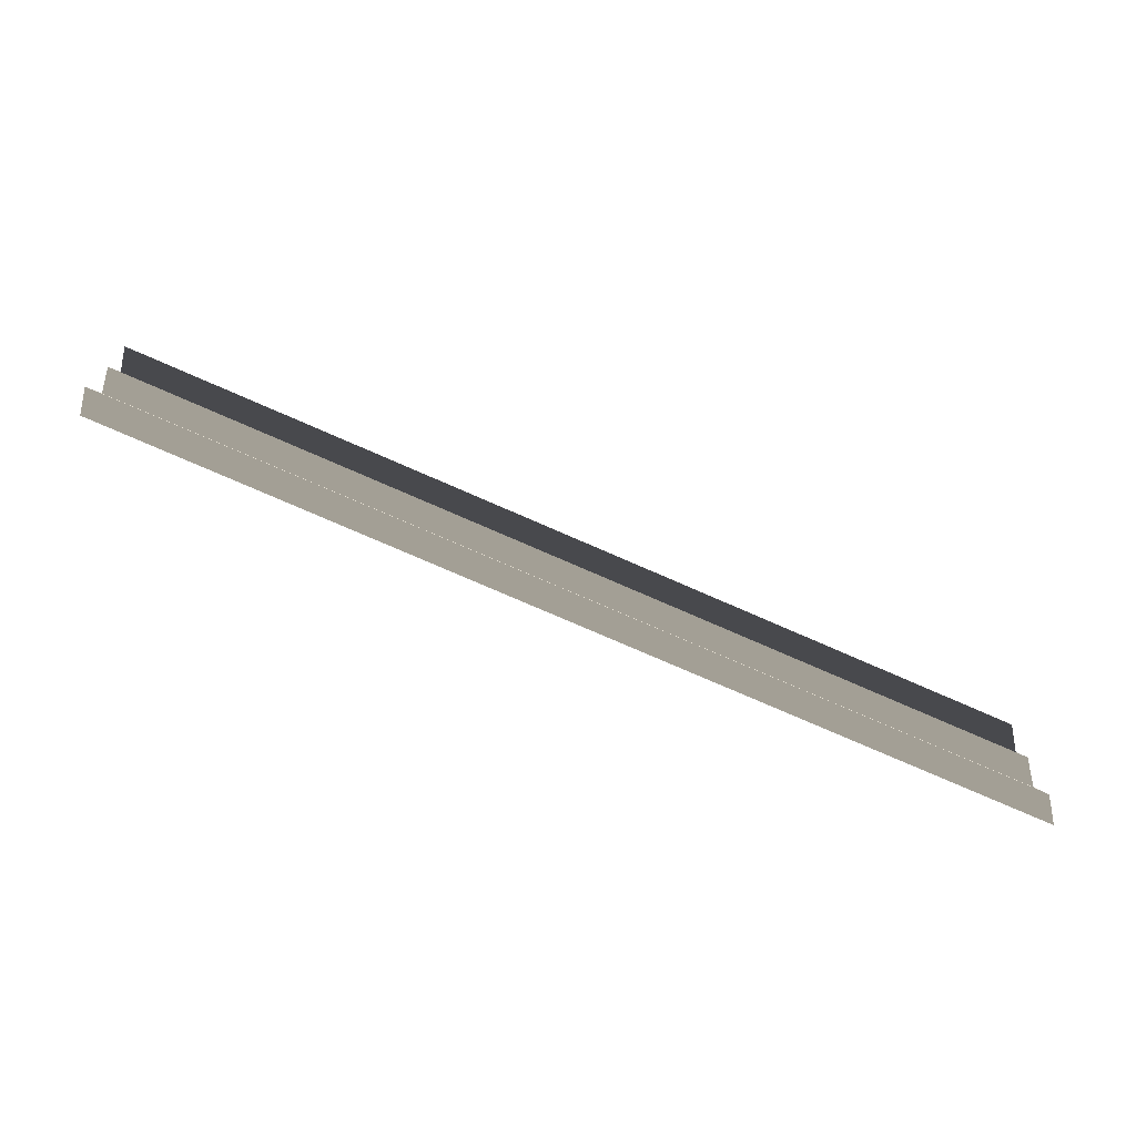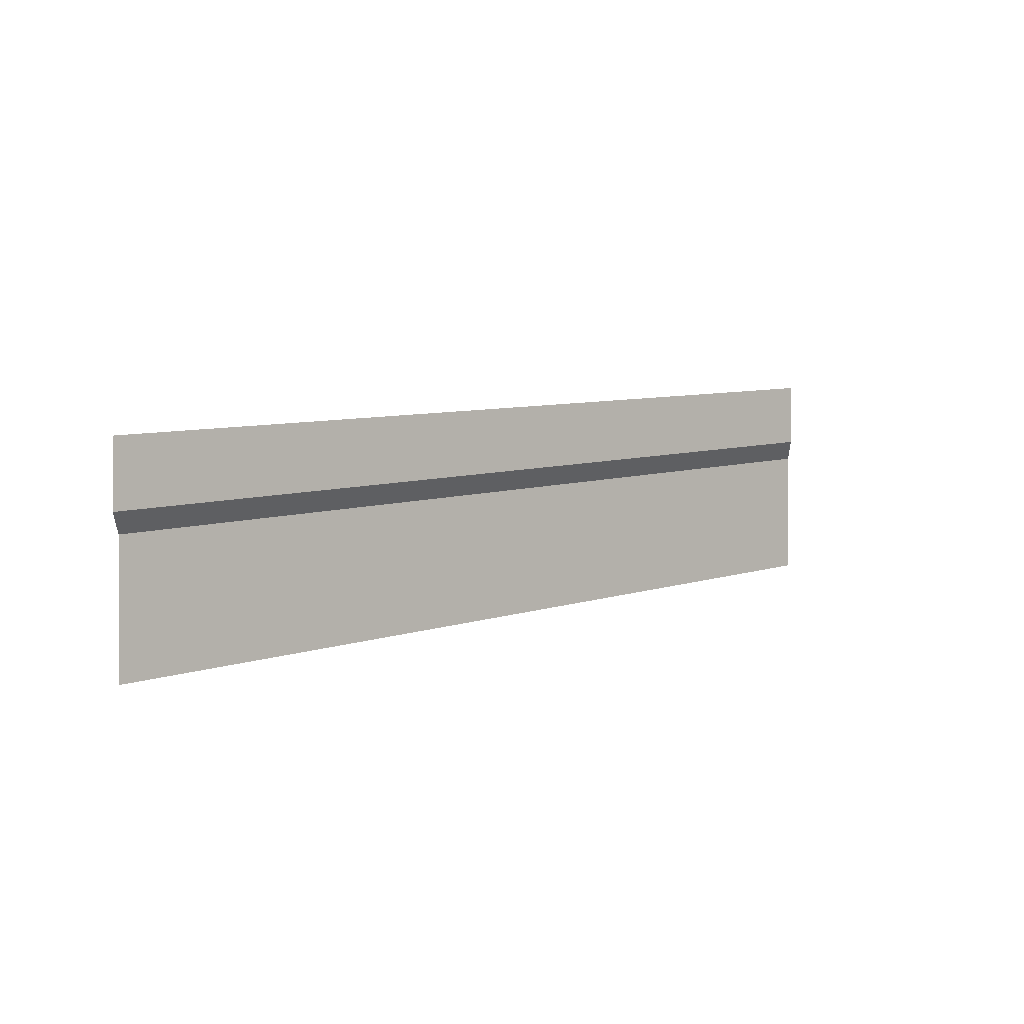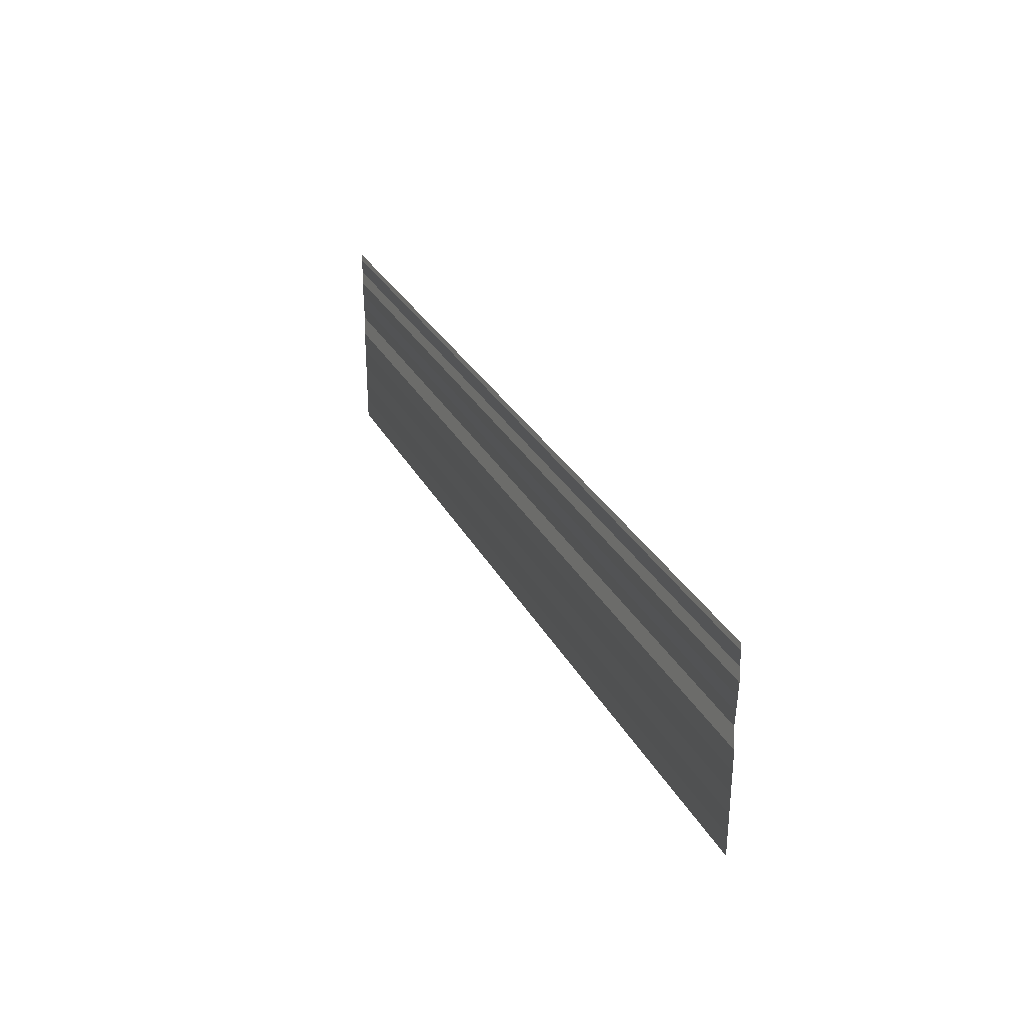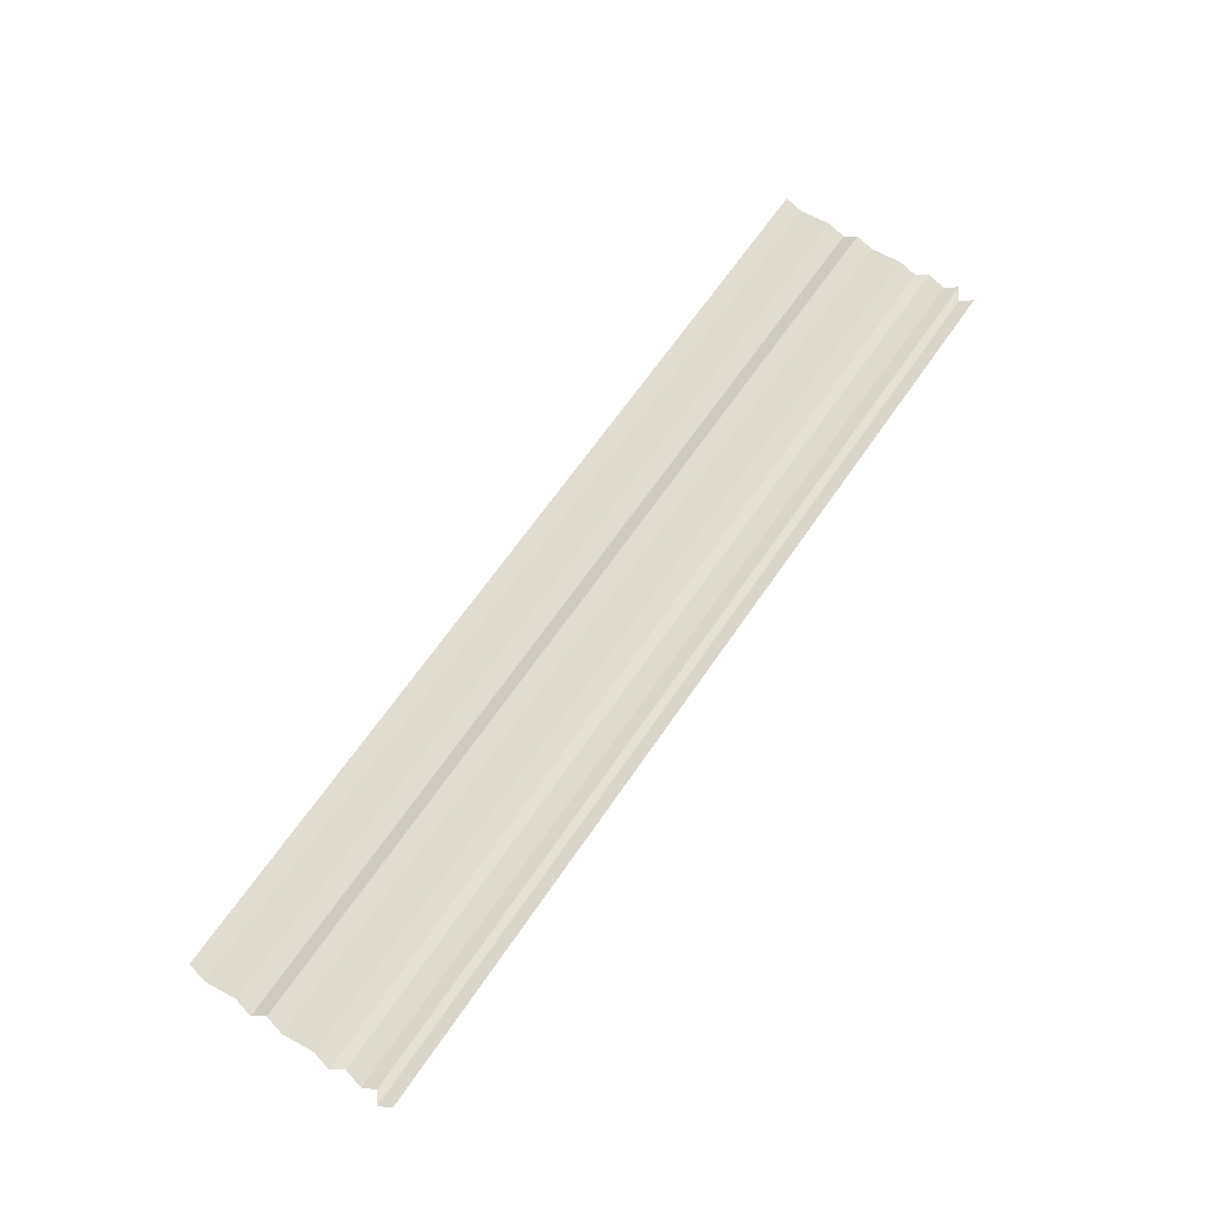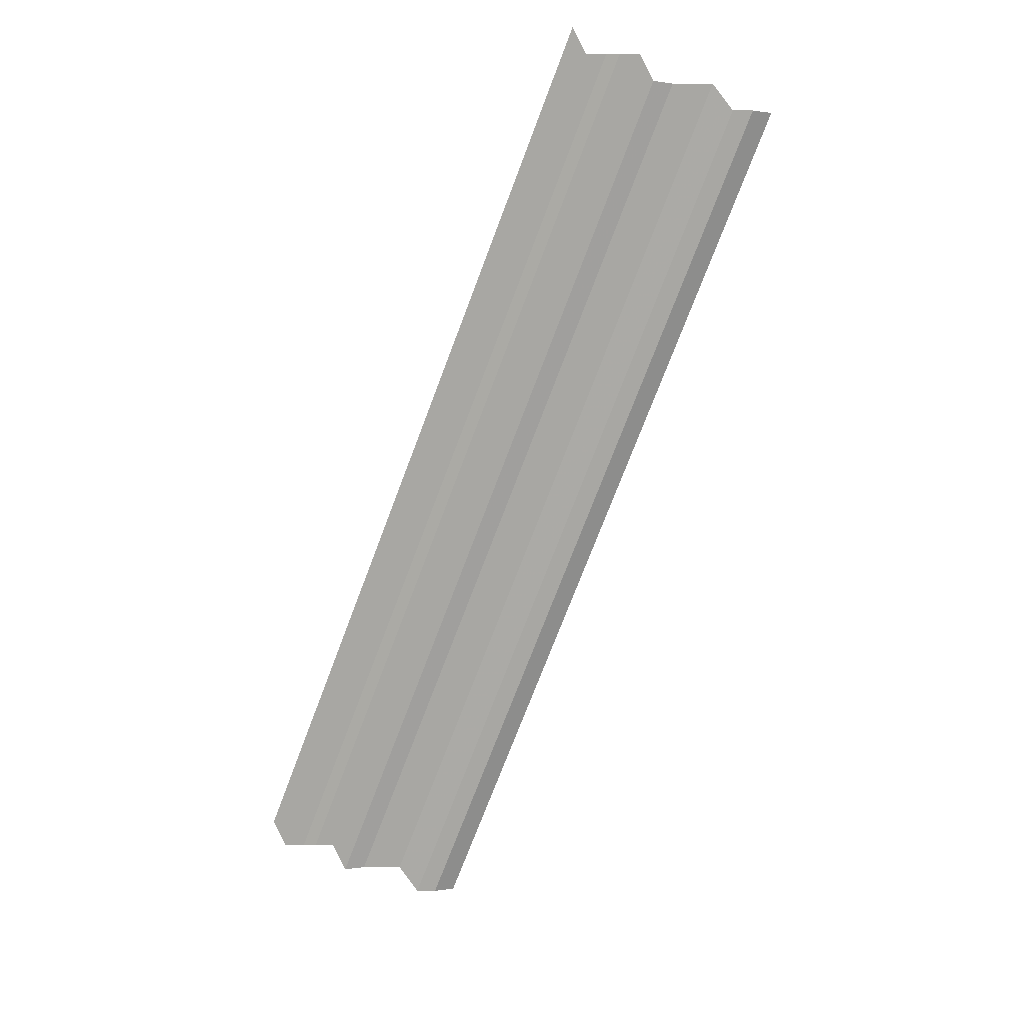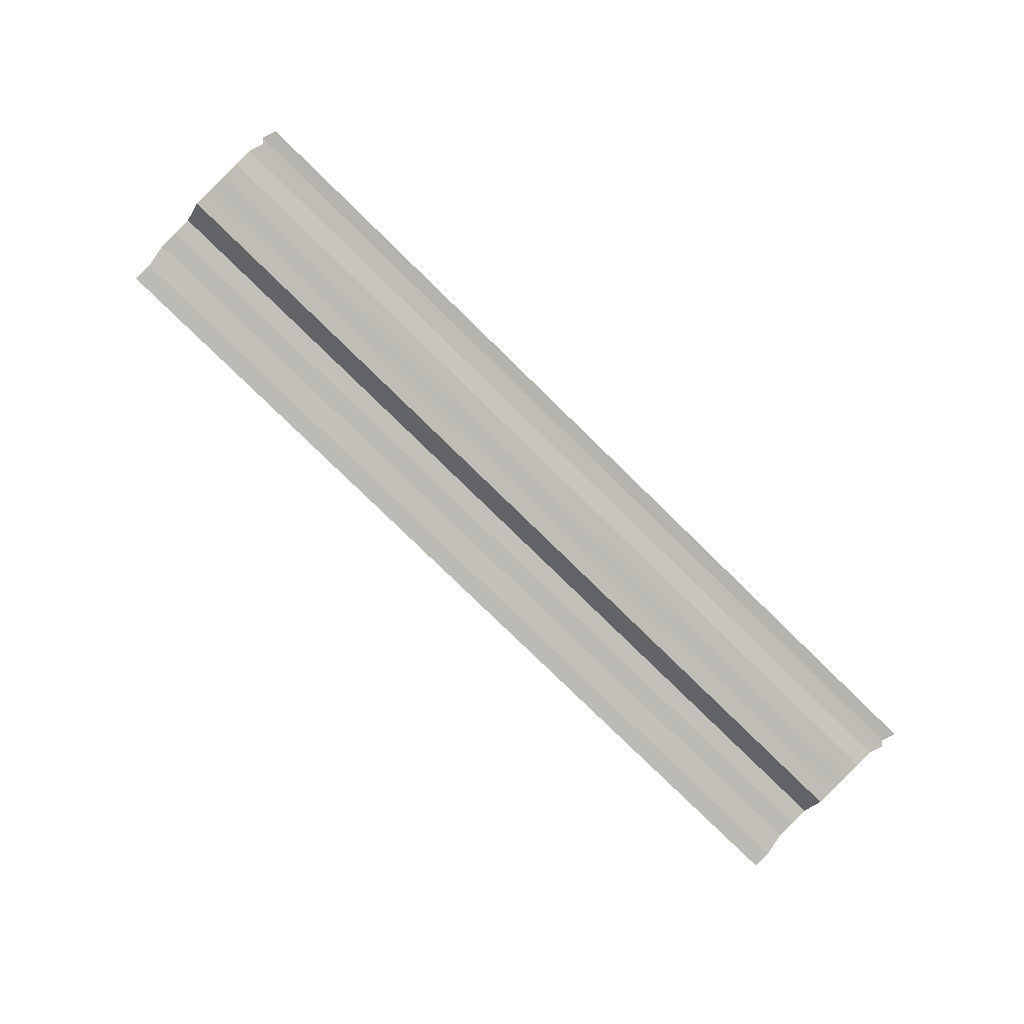
<metadata>
{"format":"obj","ext":"obj","renderer":"f3d","projection":"perspective","resolution":1024,"background":"white","views":[{"elev":-71.6,"azim":157.1,"up":"+Z"},{"elev":7.3,"azim":-45.3,"up":"+Z"},{"elev":28.6,"azim":67.1,"up":"+Z"},{"elev":66.2,"azim":-55.4,"up":"+Y"},{"elev":-74.8,"azim":69.0,"up":"+Y"},{"elev":-79.0,"azim":-44.3,"up":"+Y"}]}
</metadata>
<code>
o 7158
v 2170 1893 8.592
v 2170 1893 8.592
v 2170 1893 8.592
v 2170 1893 8.592
v 2170 1893 8.592
v 2170 1893 8.592
v 2170 1893 8.592
v 2170 1893 8.592
v 2170 1893 8.592
v 2170 1893 8.592
v 2170 1893 8.592
v 2170 1893 8.592
v 2170 1893 8.592
v 2170 1893 8.592
v 2170 1893 8.592
v 2170 1893 8.592
v 2170 1893 8.592
v 2170 1893 8.592
v 2170 1893 8.592
v 2170 1893 8.592
v 2170 1893 8.592
v 2170 1893 8.592
v 2170 1893 8.593
v 2170 1893 8.592
v 2170 1893 8.593
v 2170 1893 8.592
v 2170 1893 8.592
v 2170 1893 8.593
v 2170 1893 8.592
v 2170 1893 8.593
v 2170 1893 8.593
v 2170 1893 8.593
v 2170 1893 8.593
v 2170 1893 8.593
v 2170 1893 8.593
v 2170 1893 8.593
v 2170 1893 8.593
v 2170 1893 8.593
v 2170 1893 8.593
v 2170 1893 8.593
v 2170 1893 8.593
v 2170 1893 8.593
v 2170 1893 8.593
v 2170 1893 8.593
v 2170 1893 8.593
v 2170 1893 8.593
v 2170 1893 8.593
v 2170 1893 8.593
v 2170 1893 8.593
v 2170 1893 8.593
v 2170 1893 8.593
v 2170 1893 8.593
v 2170 1893 8.593
v 2170 1893 8.593
v 2170 1893 8.593
v 2170 1893 8.593
v 2170 1893 8.593
v 2170 1893 8.593
v 2170 1893 8.593
v 2170 1893 8.593
v 2170 1893 8.593
v 2170 1893 8.593
v 2170 1893 8.594
v 2170 1893 8.593
v 2170 1893 8.594
v 2170 1893 8.593
v 2170 1893 8.593
v 2170 1893 8.594
v 2170 1893 8.593
v 2170 1893 8.594
v 2170 1893 8.594
v 2170 1893 8.594
v 2170 1893 8.594
v 2170 1893 8.594
v 2170 1893 8.594
v 2170 1893 8.594
v 2170 1893 8.594
v 2170 1893 8.594
v 2170 1893 8.594
v 2170 1893 8.594
v 2170 1893 8.594
v 2170 1893 8.594
v 2170 1893 8.594
v 2170 1893 8.594
v 2170 1893 8.594
v 2170 1893 8.594
v 2170 1893 8.594
v 2170 1893 8.594
v 2170 1893 8.594
v 2170 1893 8.594
v 2170 1893 8.594
v 2170 1893 8.594
v 2170 1893 8.594
v 2170 1893 8.594
v 2170 1893 8.594
v 2170 1893 8.594
v 2170 1893 8.594
v 2170 1893 8.594
v 2170 1893 8.594
v 2170 1893 8.594
v 2170 1893 8.594
v 2170 1893 8.594
v 2170 1893 8.594
v 2170 1893 8.594
v 2170 1893 8.594
v 2170 1893 8.594
v 2170 1893 8.594
v 2170 1893 8.594
v 2170 1893 8.594
v 2170 1893 8.594
v 2170 1893 8.594
v 2170 1893 8.594
v 2170 1893 8.594
v 2170 1893 8.594
v 2170 1893 8.594
v 2170 1893 8.594
v 2170 1893 8.594
v 2170 1893 8.594
v 2170 1893 8.594
v 2170 1893 8.594
f 1 2 3
f 3 4 5
f 6 7 8
f 8 9 10
f 11 12 13
f 13 14 15
f 16 17 18
f 18 19 20
f 21 22 23
f 23 24 25
f 26 27 28
f 28 29 30
f 31 32 33
f 33 34 35
f 36 37 38
f 38 39 40
f 41 42 43
f 43 44 45
f 46 47 48
f 48 49 50
f 51 52 53
f 53 54 55
f 56 57 58
f 58 59 60
f 61 62 63
f 63 64 65
f 66 67 68
f 68 69 70
f 71 72 73
f 73 74 75
f 76 77 78
f 78 79 80
f 81 82 83
f 83 84 85
f 86 87 88
f 88 89 90
f 91 92 93
f 93 94 95
f 96 97 98
f 98 99 100
f 101 102 103
f 103 104 105
f 106 107 108
f 108 109 110
f 111 112 113
f 113 114 115
f 116 117 118
f 118 119 120

</code>
